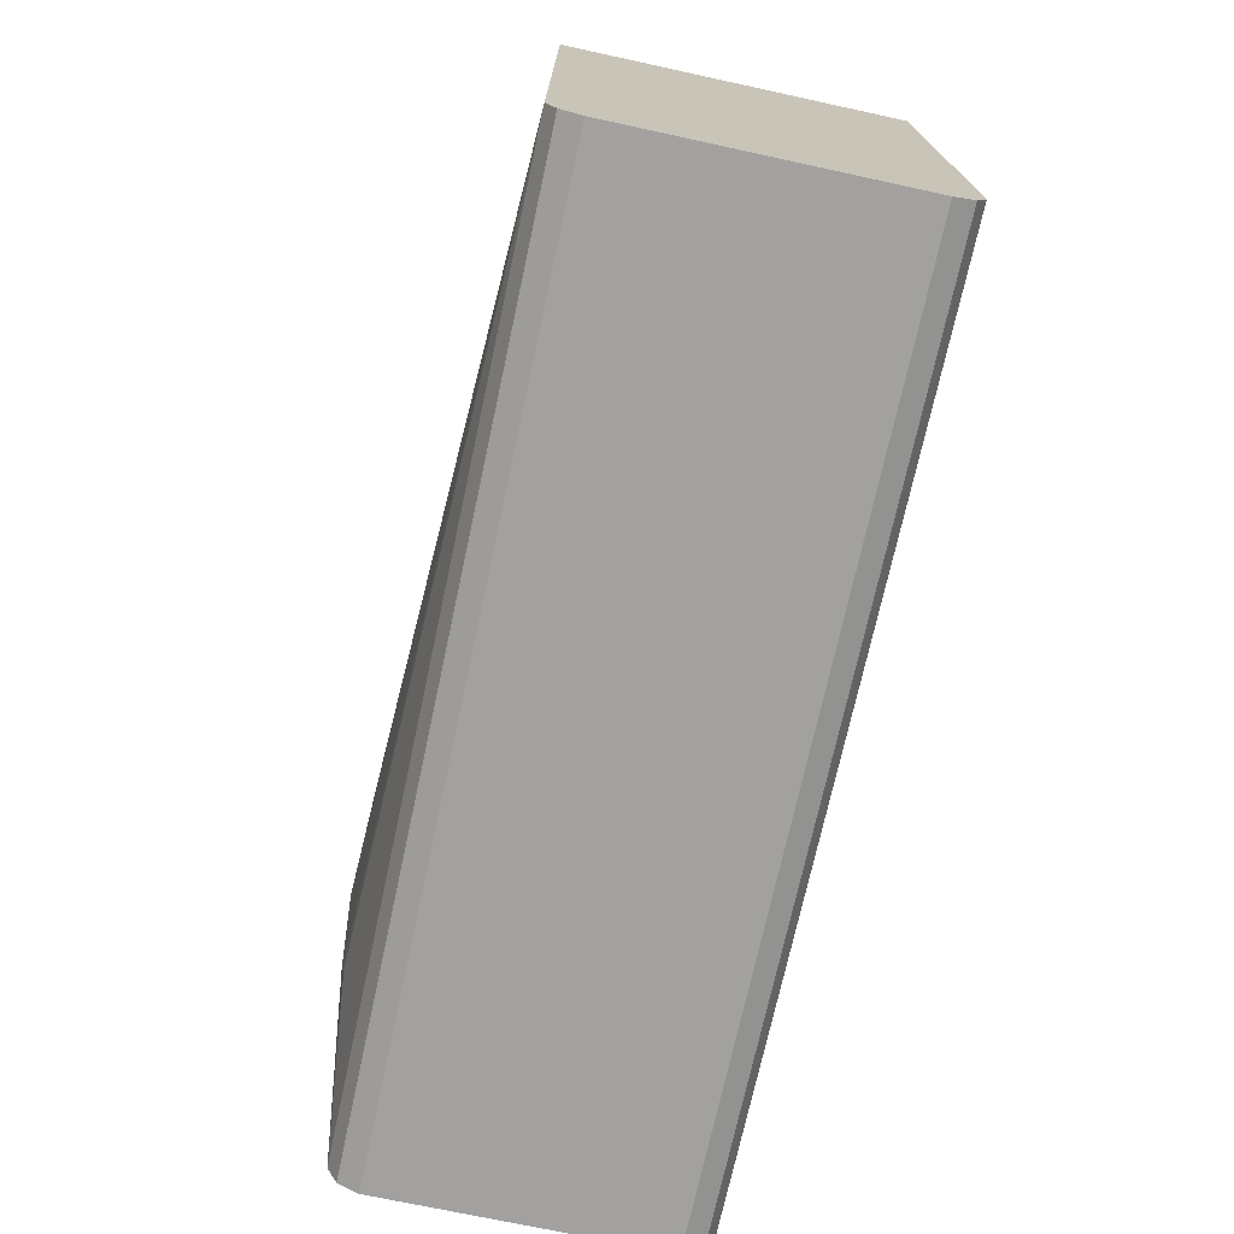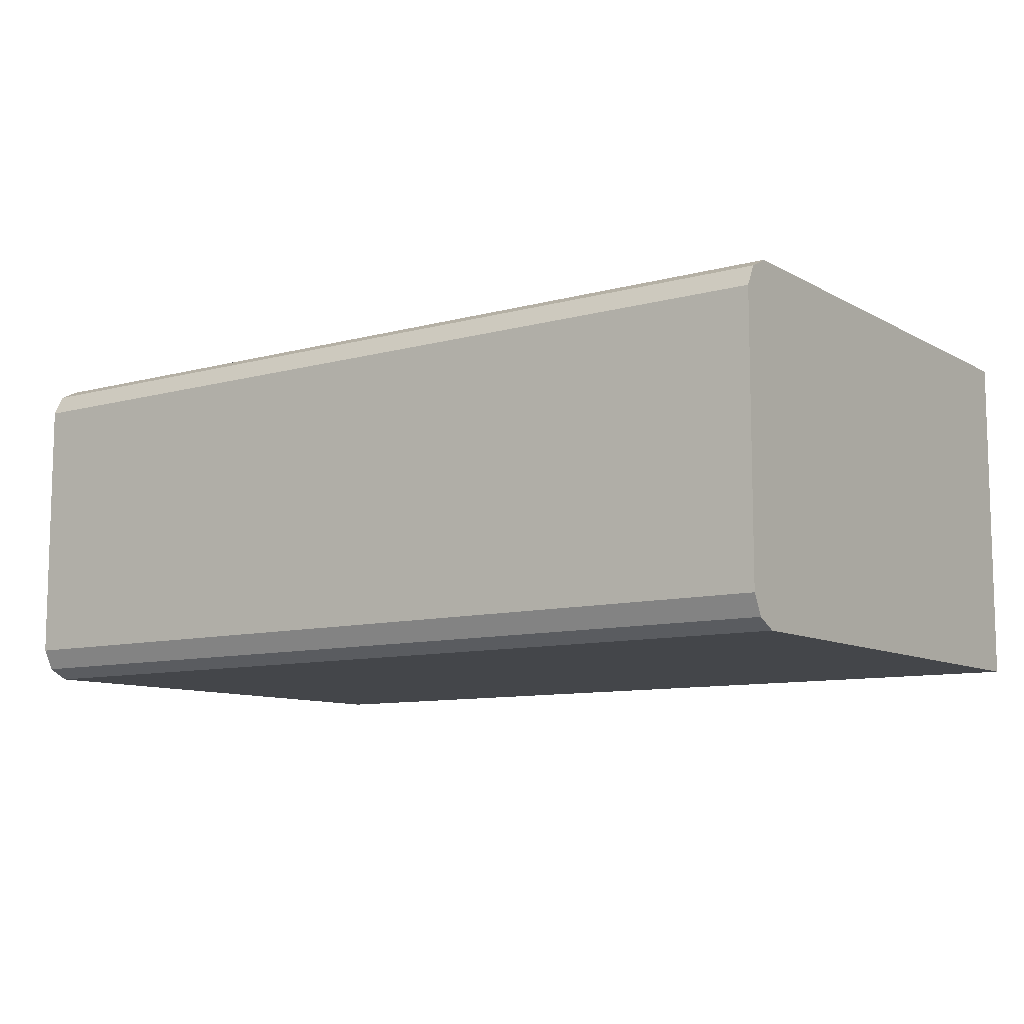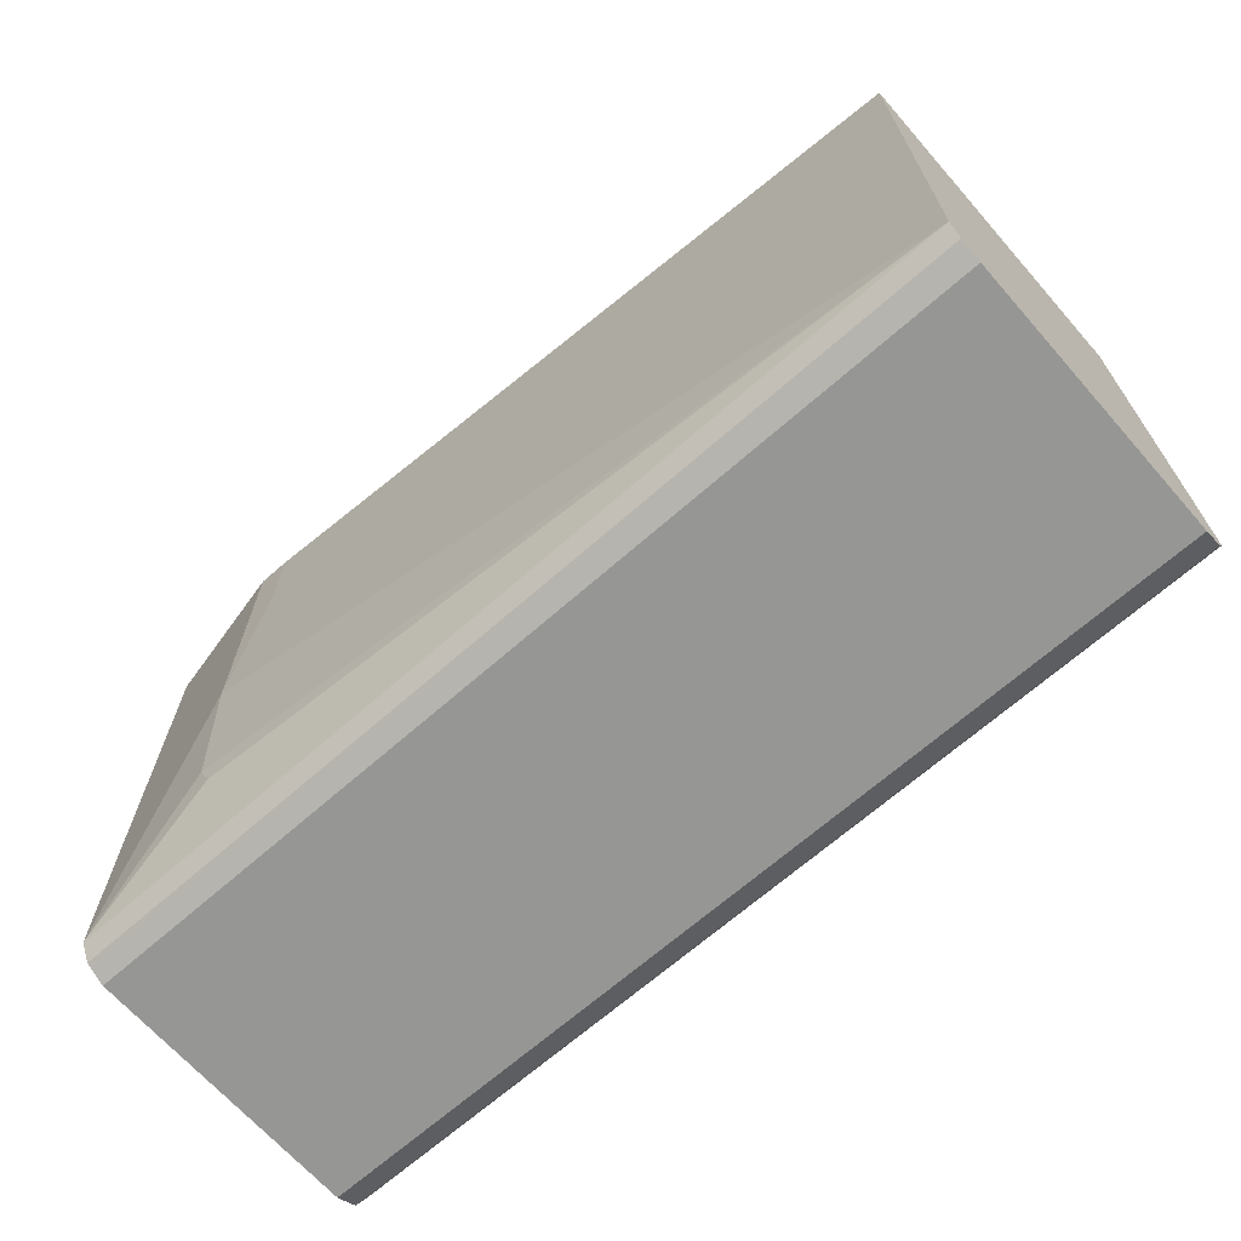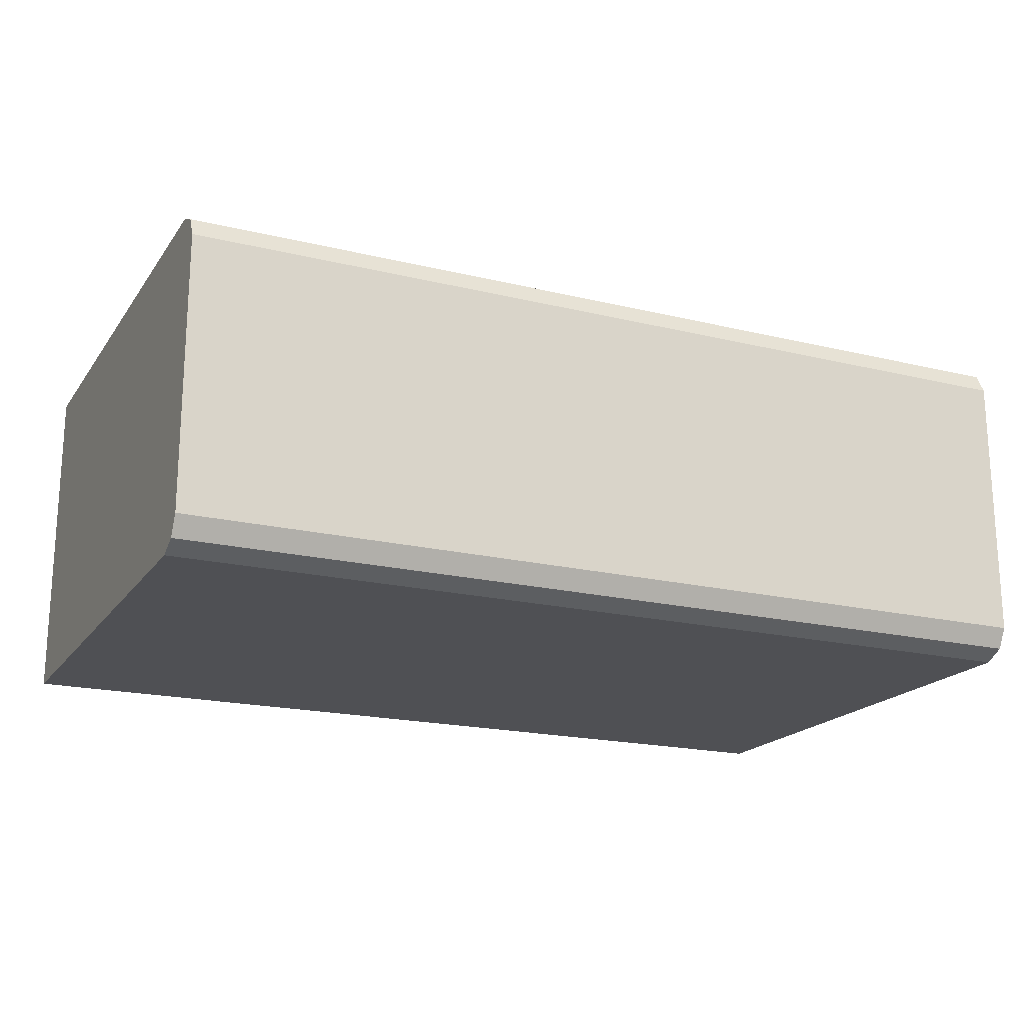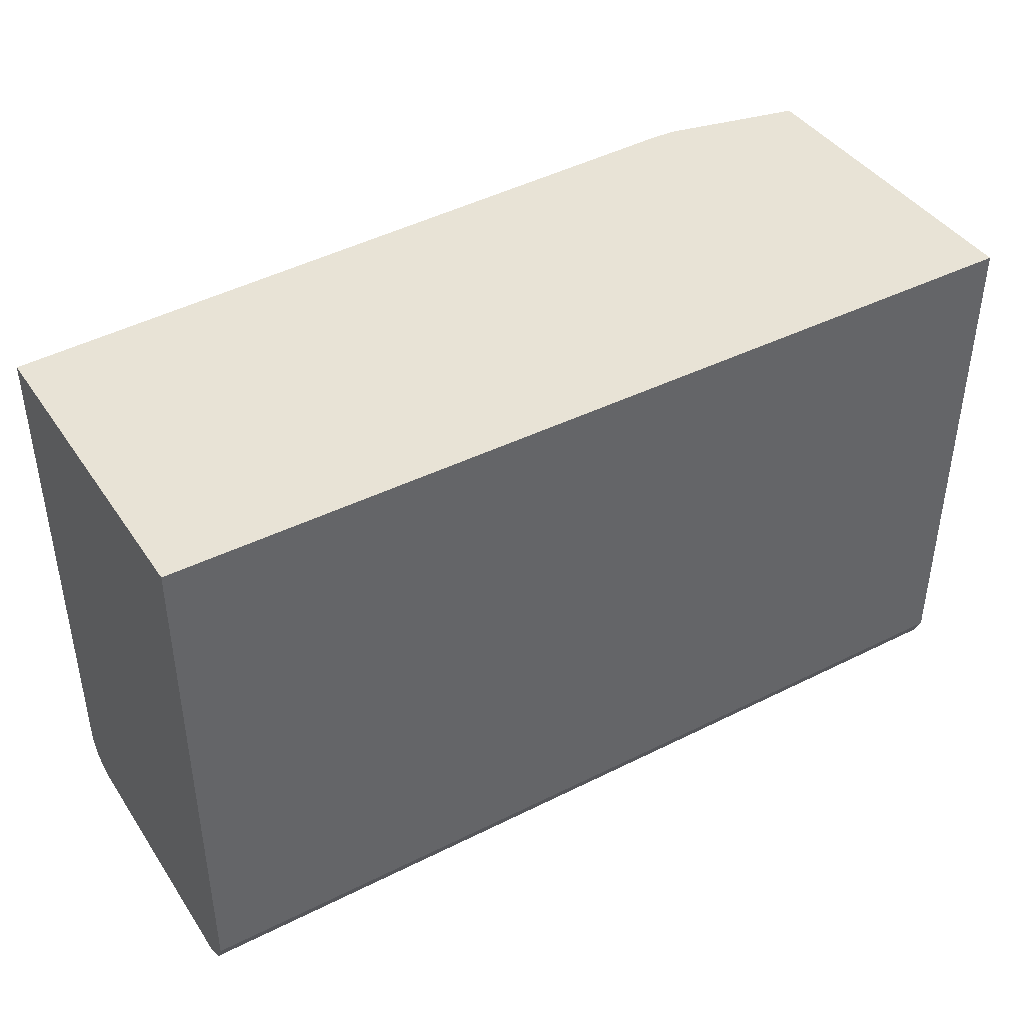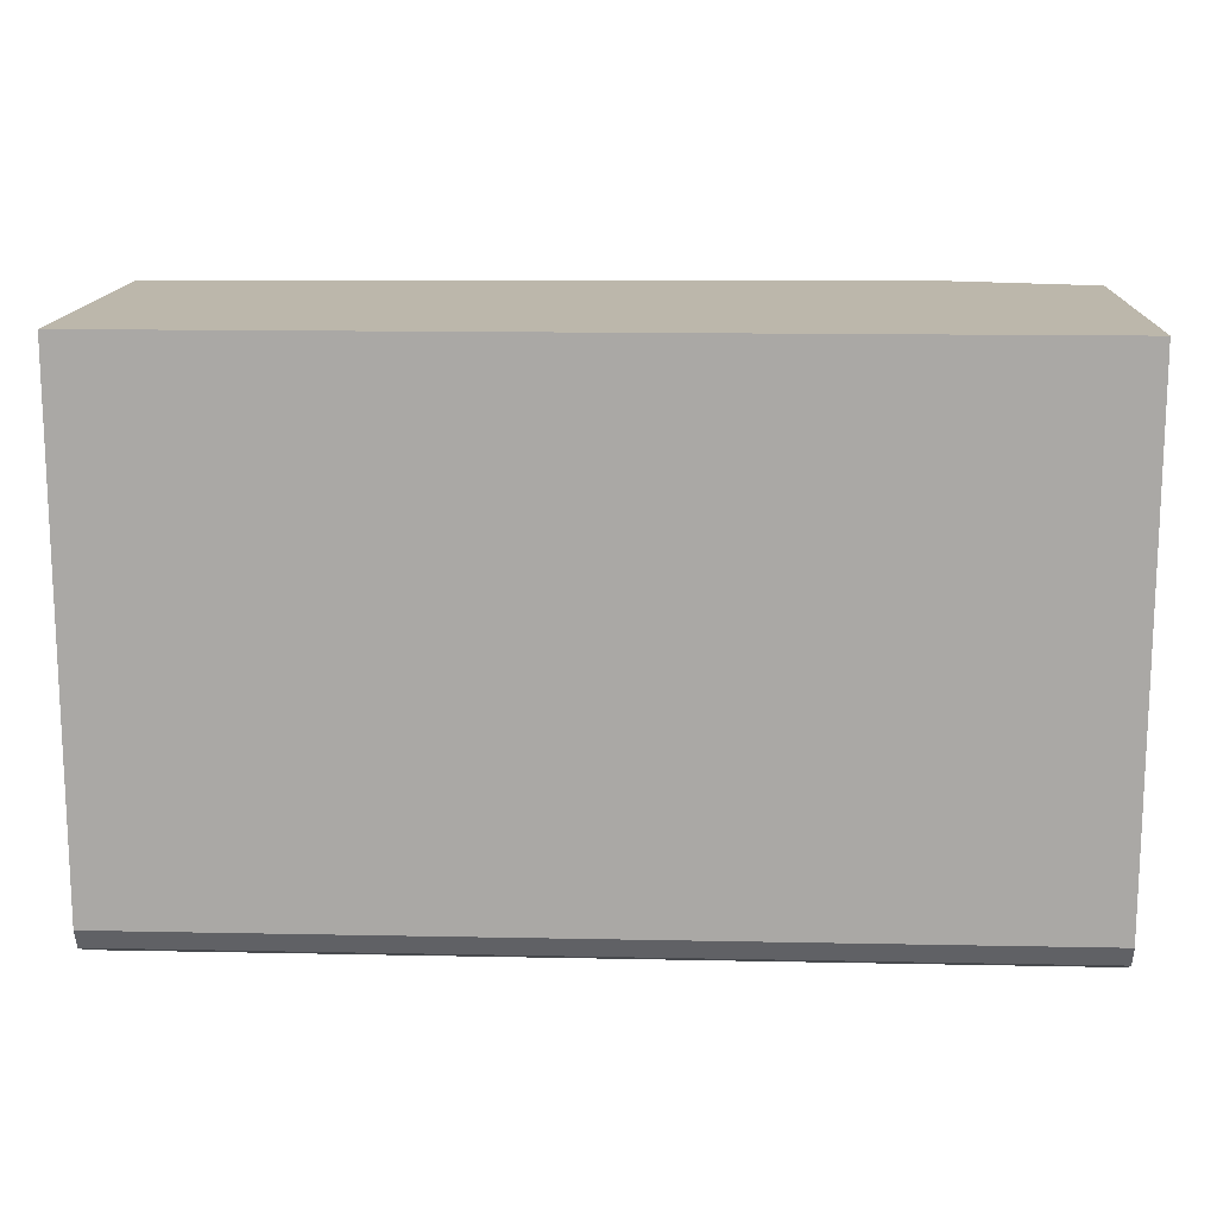
<metadata>
{"format":"obj","ext":"obj","renderer":"f3d","projection":"perspective","resolution":1024,"background":"white","views":[{"elev":-72.2,"azim":77.8,"up":"+Y"},{"elev":-9.6,"azim":35.5,"up":"+Z"},{"elev":-67.7,"azim":41.4,"up":"+Y"},{"elev":-19.1,"azim":-24.6,"up":"+Z"},{"elev":41.7,"azim":148.9,"up":"+Y"},{"elev":14.4,"azim":-177.5,"up":"+Y"}]}
</metadata>
<code>
v -0.5314 -0.5397 0.07196
v -0.5314 -0.5349 0.08166
v -0.5314 -0.5397 -0.08994
v 0.002916 -0.5397 0.07196
v -0.5314 -0.5337 0.08394
v 0.002916 -0.5367 0.07789
v 0.002916 -0.5337 0.08394
v -0.5314 -0.5337 -0.1019
v 0.002916 -0.5397 -0.08994
v -0.5314 -0.5314 0.0851
v 0.002916 -0.5276 0.08698
v -0.5314 -0.5217 -0.1079
v 0.002916 -0.5317 -0.1029
v 0.002916 -0.5337 -0.1019
v -0.5314 -0.5217 0.08994
v 0.002916 -0.5217 0.08994
v -0.5314 -0.2157 -0.1079
v 0.002916 -0.5217 -0.1079
v -0.4438 -0.4798 0.1019
v -0.4497 -0.4655 0.1034
v -0.4497 -0.3778 0.1079
v -0.5314 -0.2157 0.09002
v 0.002916 -0.2157 0.08994
v -0.4317 -0.2699 0.1079
v 0.002916 -0.2157 -0.1079
v -0.4497 -0.2157 0.1079
v -0.4317 -0.2157 0.1079
f 15 20 21
f 15 19 20
f 12 18 13
f 12 25 18
f 8 13 14
f 10 16 15
f 10 11 16
f 8 12 13
f 15 21 22
f 12 17 25
f 15 16 19
f 21 27 26
f 16 27 24
f 16 24 21
f 16 21 20
f 16 20 19
f 17 22 26
f 17 26 27
f 17 27 23
f 17 23 25
f 21 24 27
f 21 26 22
f 7 11 10
f 16 23 27
f 5 7 10
f 1 4 2
f 4 11 7
f 4 7 6
f 1 2 5
f 1 5 10
f 1 15 22
f 1 22 17
f 1 17 12
f 1 12 8
f 1 8 3
f 1 3 9
f 1 9 4
f 2 4 6
f 1 10 15
f 4 25 23
f 2 7 5
f 3 8 14
f 3 14 9
f 4 9 14
f 4 14 13
f 4 13 18
f 4 18 25
f 4 16 11
f 4 23 16
f 2 6 7

</code>
